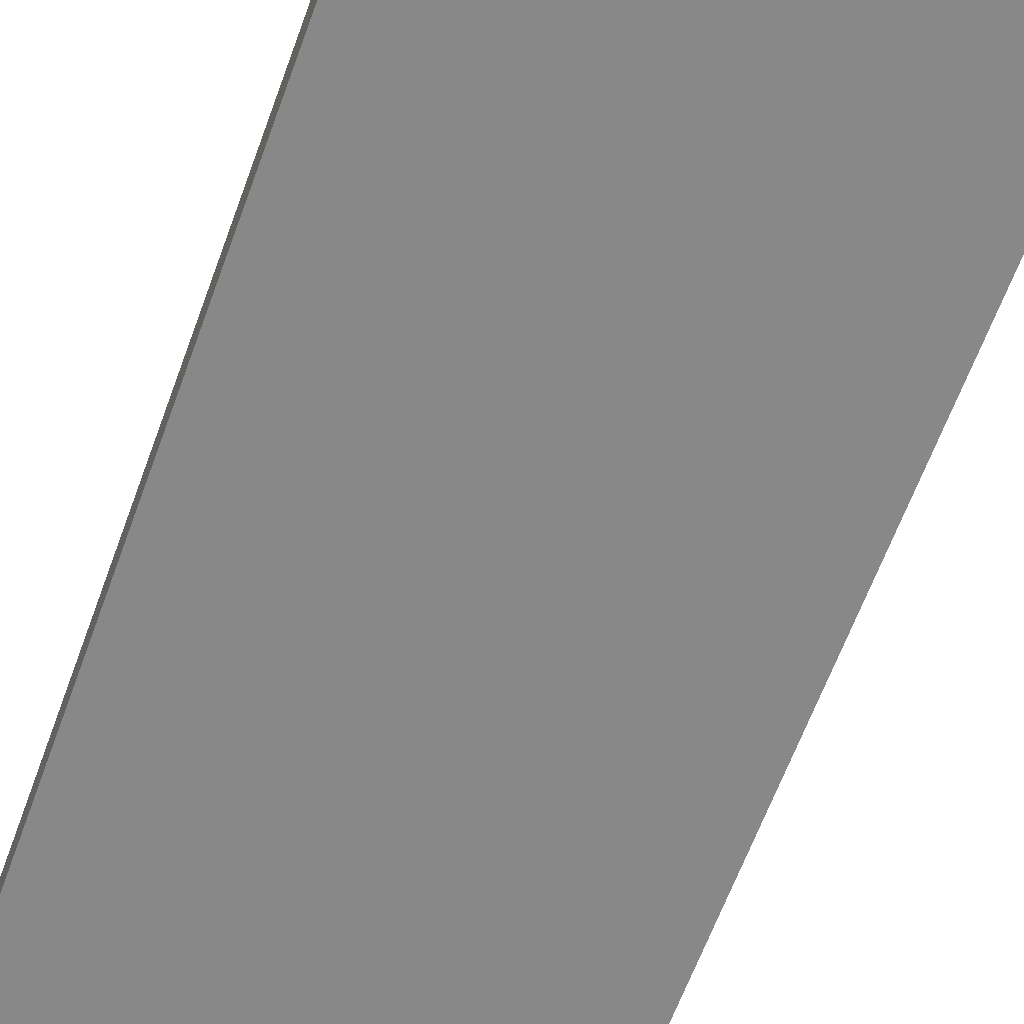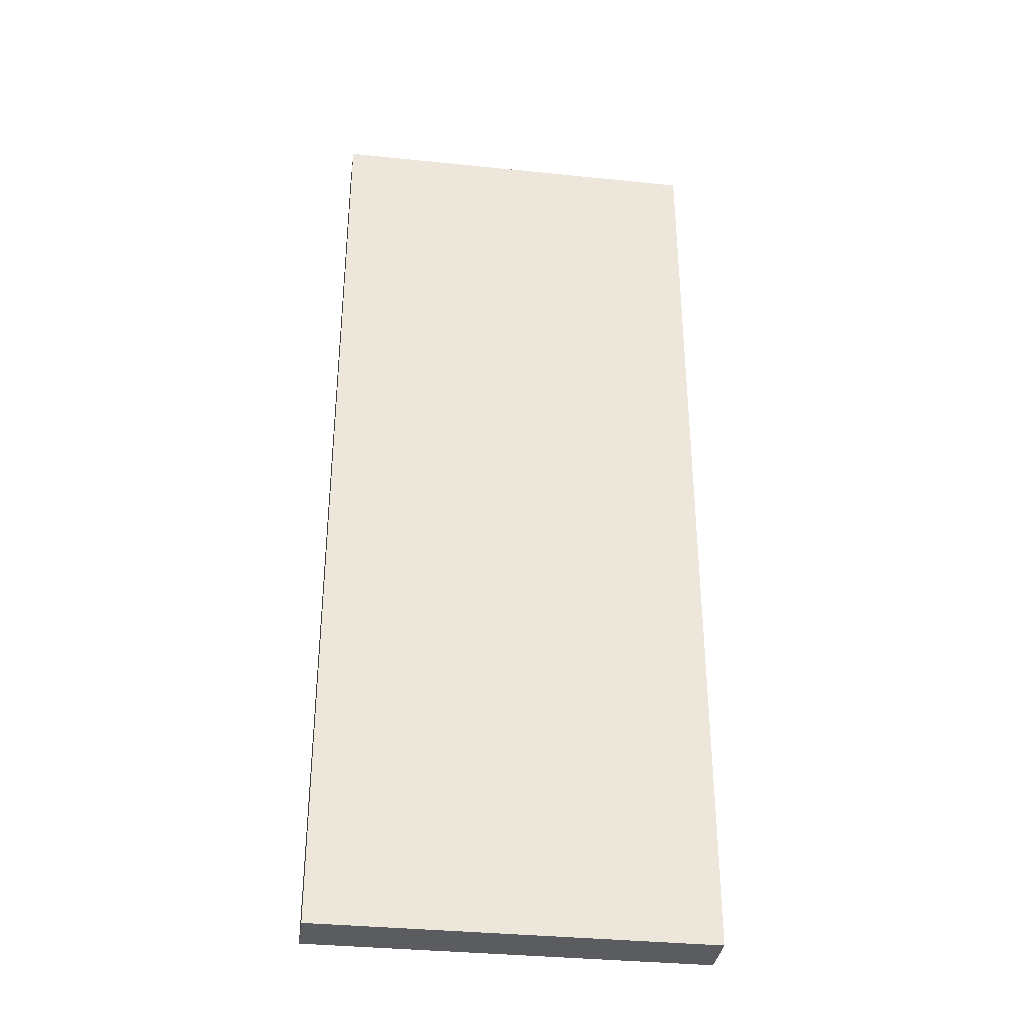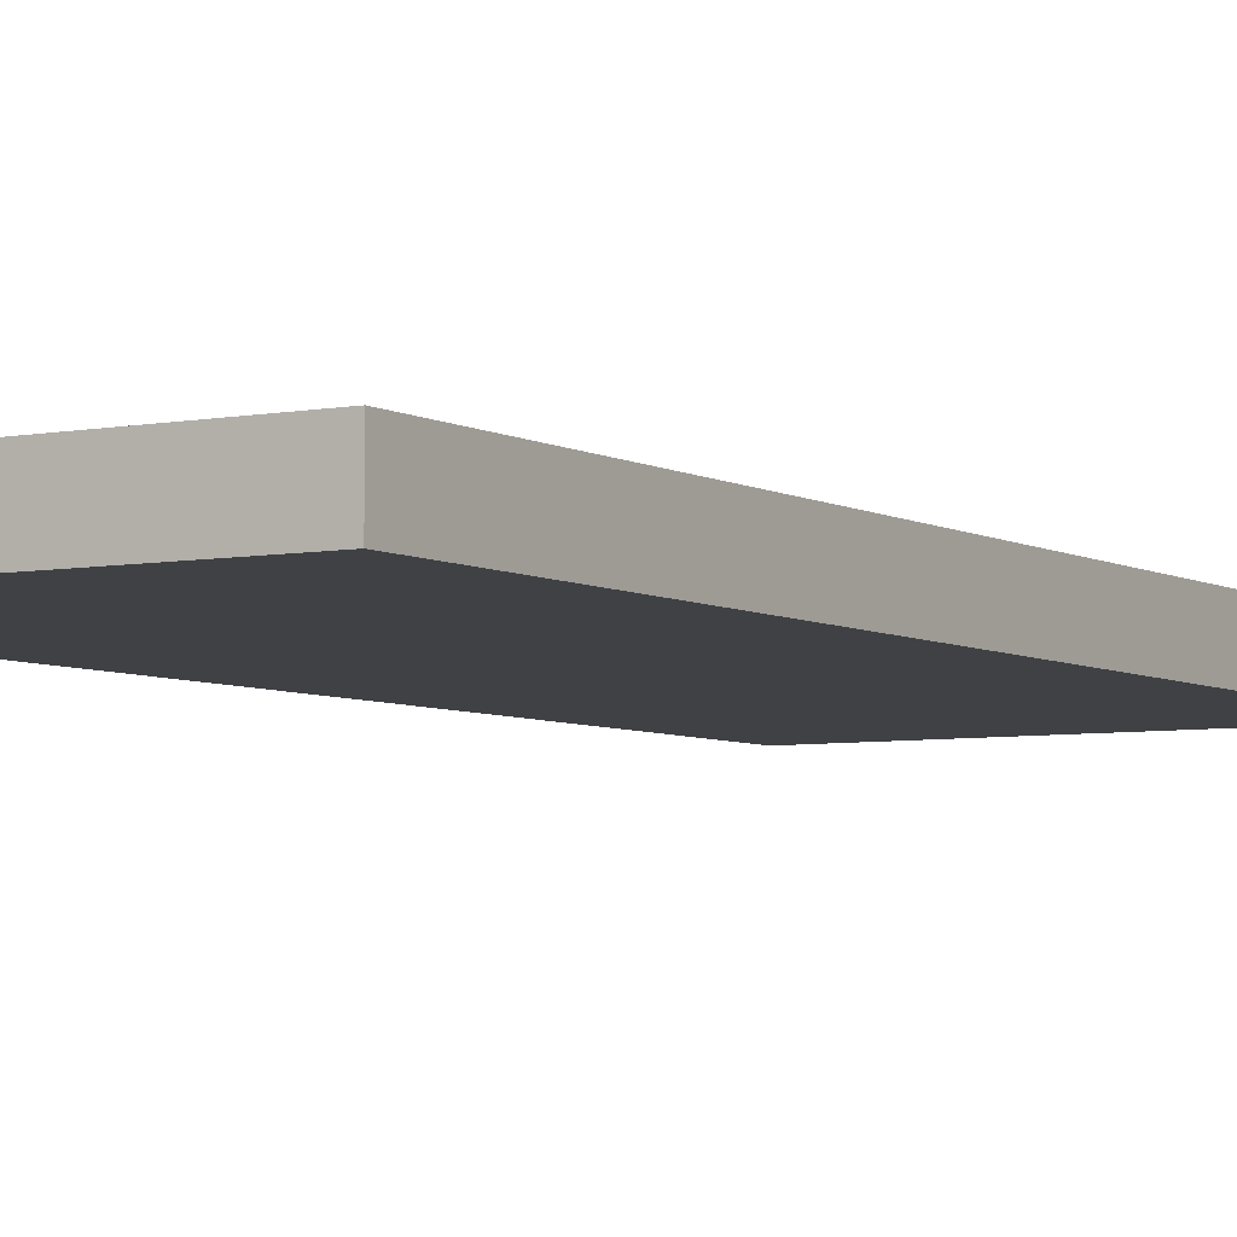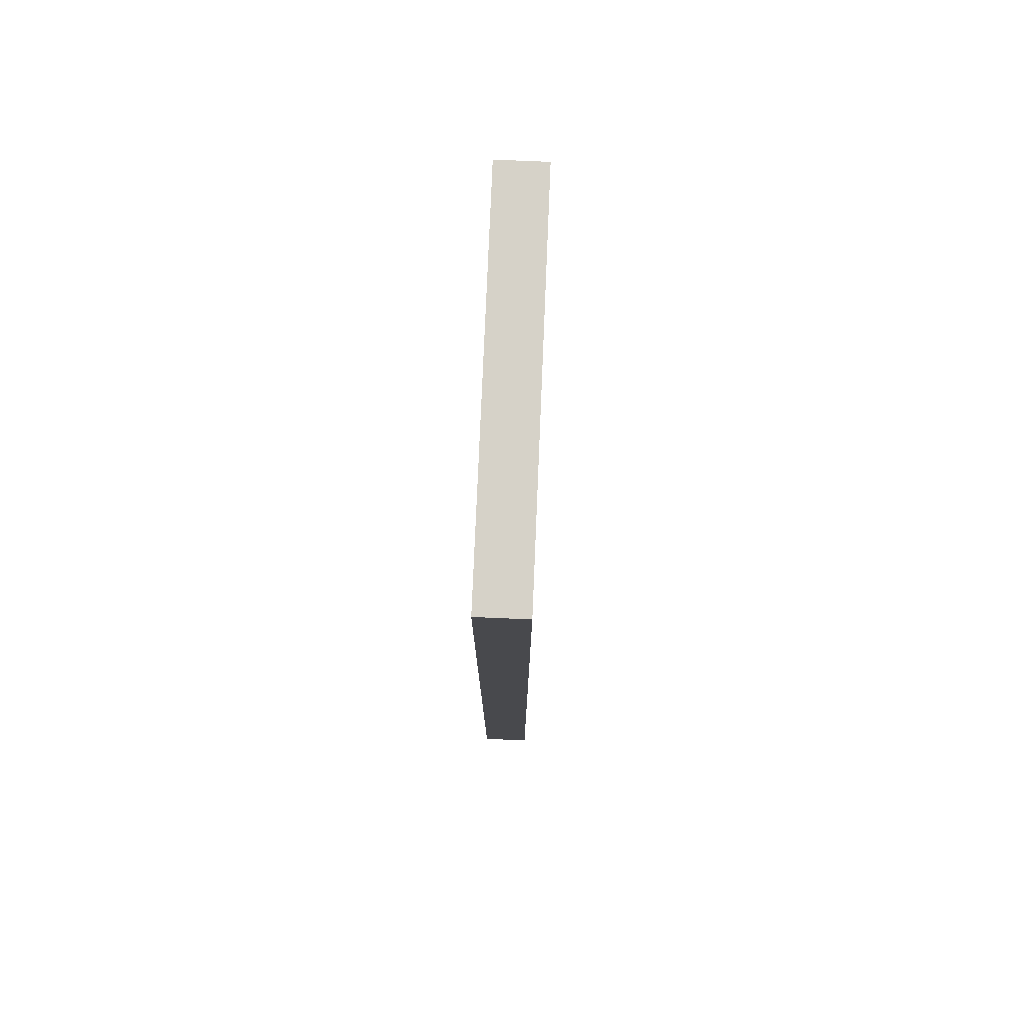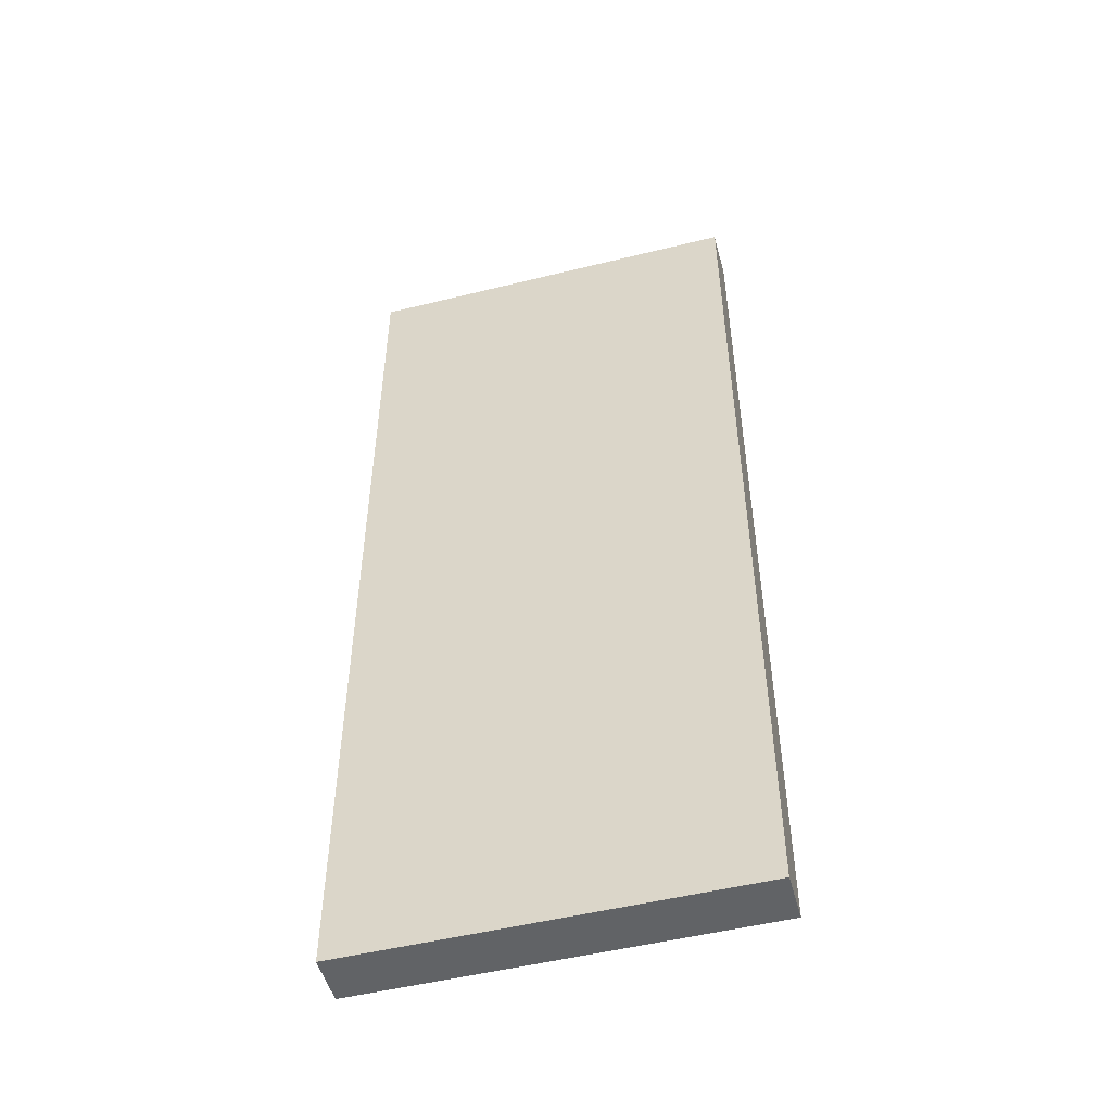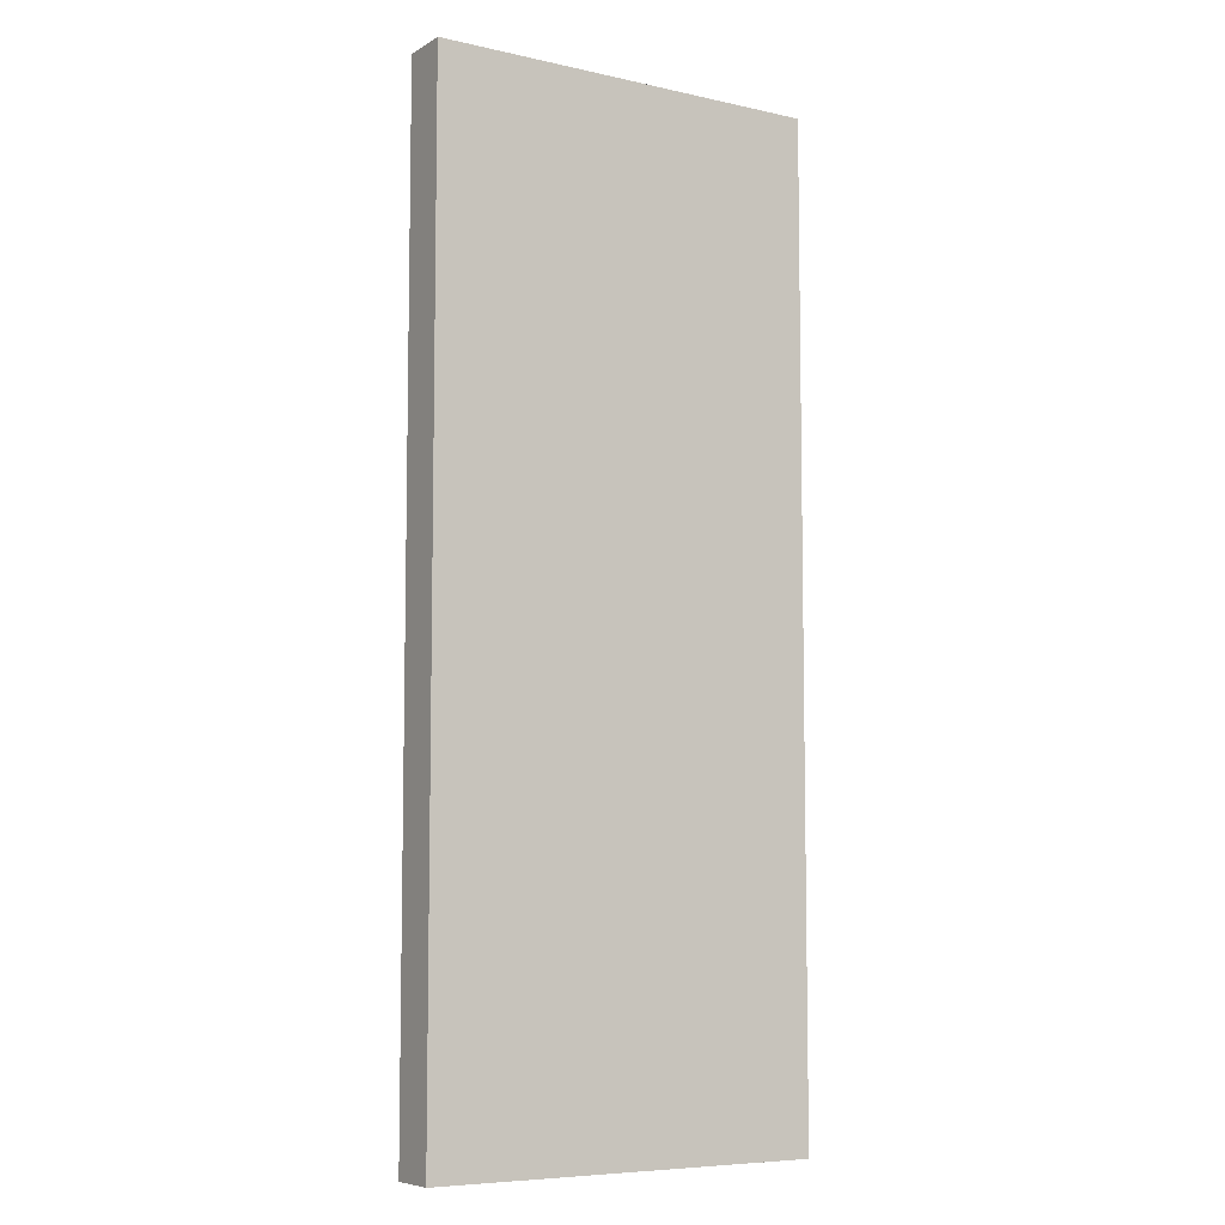
<metadata>
{"format":"obj","ext":"obj","renderer":"f3d","projection":"perspective","resolution":1024,"background":"white","views":[{"elev":-62.9,"azim":160.1,"up":"+Y"},{"elev":-35.0,"azim":172.2,"up":"+Z"},{"elev":-5.3,"azim":-148.8,"up":"+Y"},{"elev":77.5,"azim":92.4,"up":"+Z"},{"elev":-50.8,"azim":15.1,"up":"+Z"},{"elev":-7.2,"azim":147.6,"up":"+Z"}]}
</metadata>
<code>
g crit-Shield
v 100 650 0
v -100 650 0
v -100 650 500
v 100 650 500
v 100 625 0
v 100 625 500
v -100 625 0
v -100 625 500
f 1 2 4
f 4 2 3
f 5 1 6
f 6 1 4
f 7 5 8
f 8 5 6
f 2 7 3
f 3 7 8
f 8 6 3
f 3 6 4
f 2 1 7
f 7 1 5

</code>
